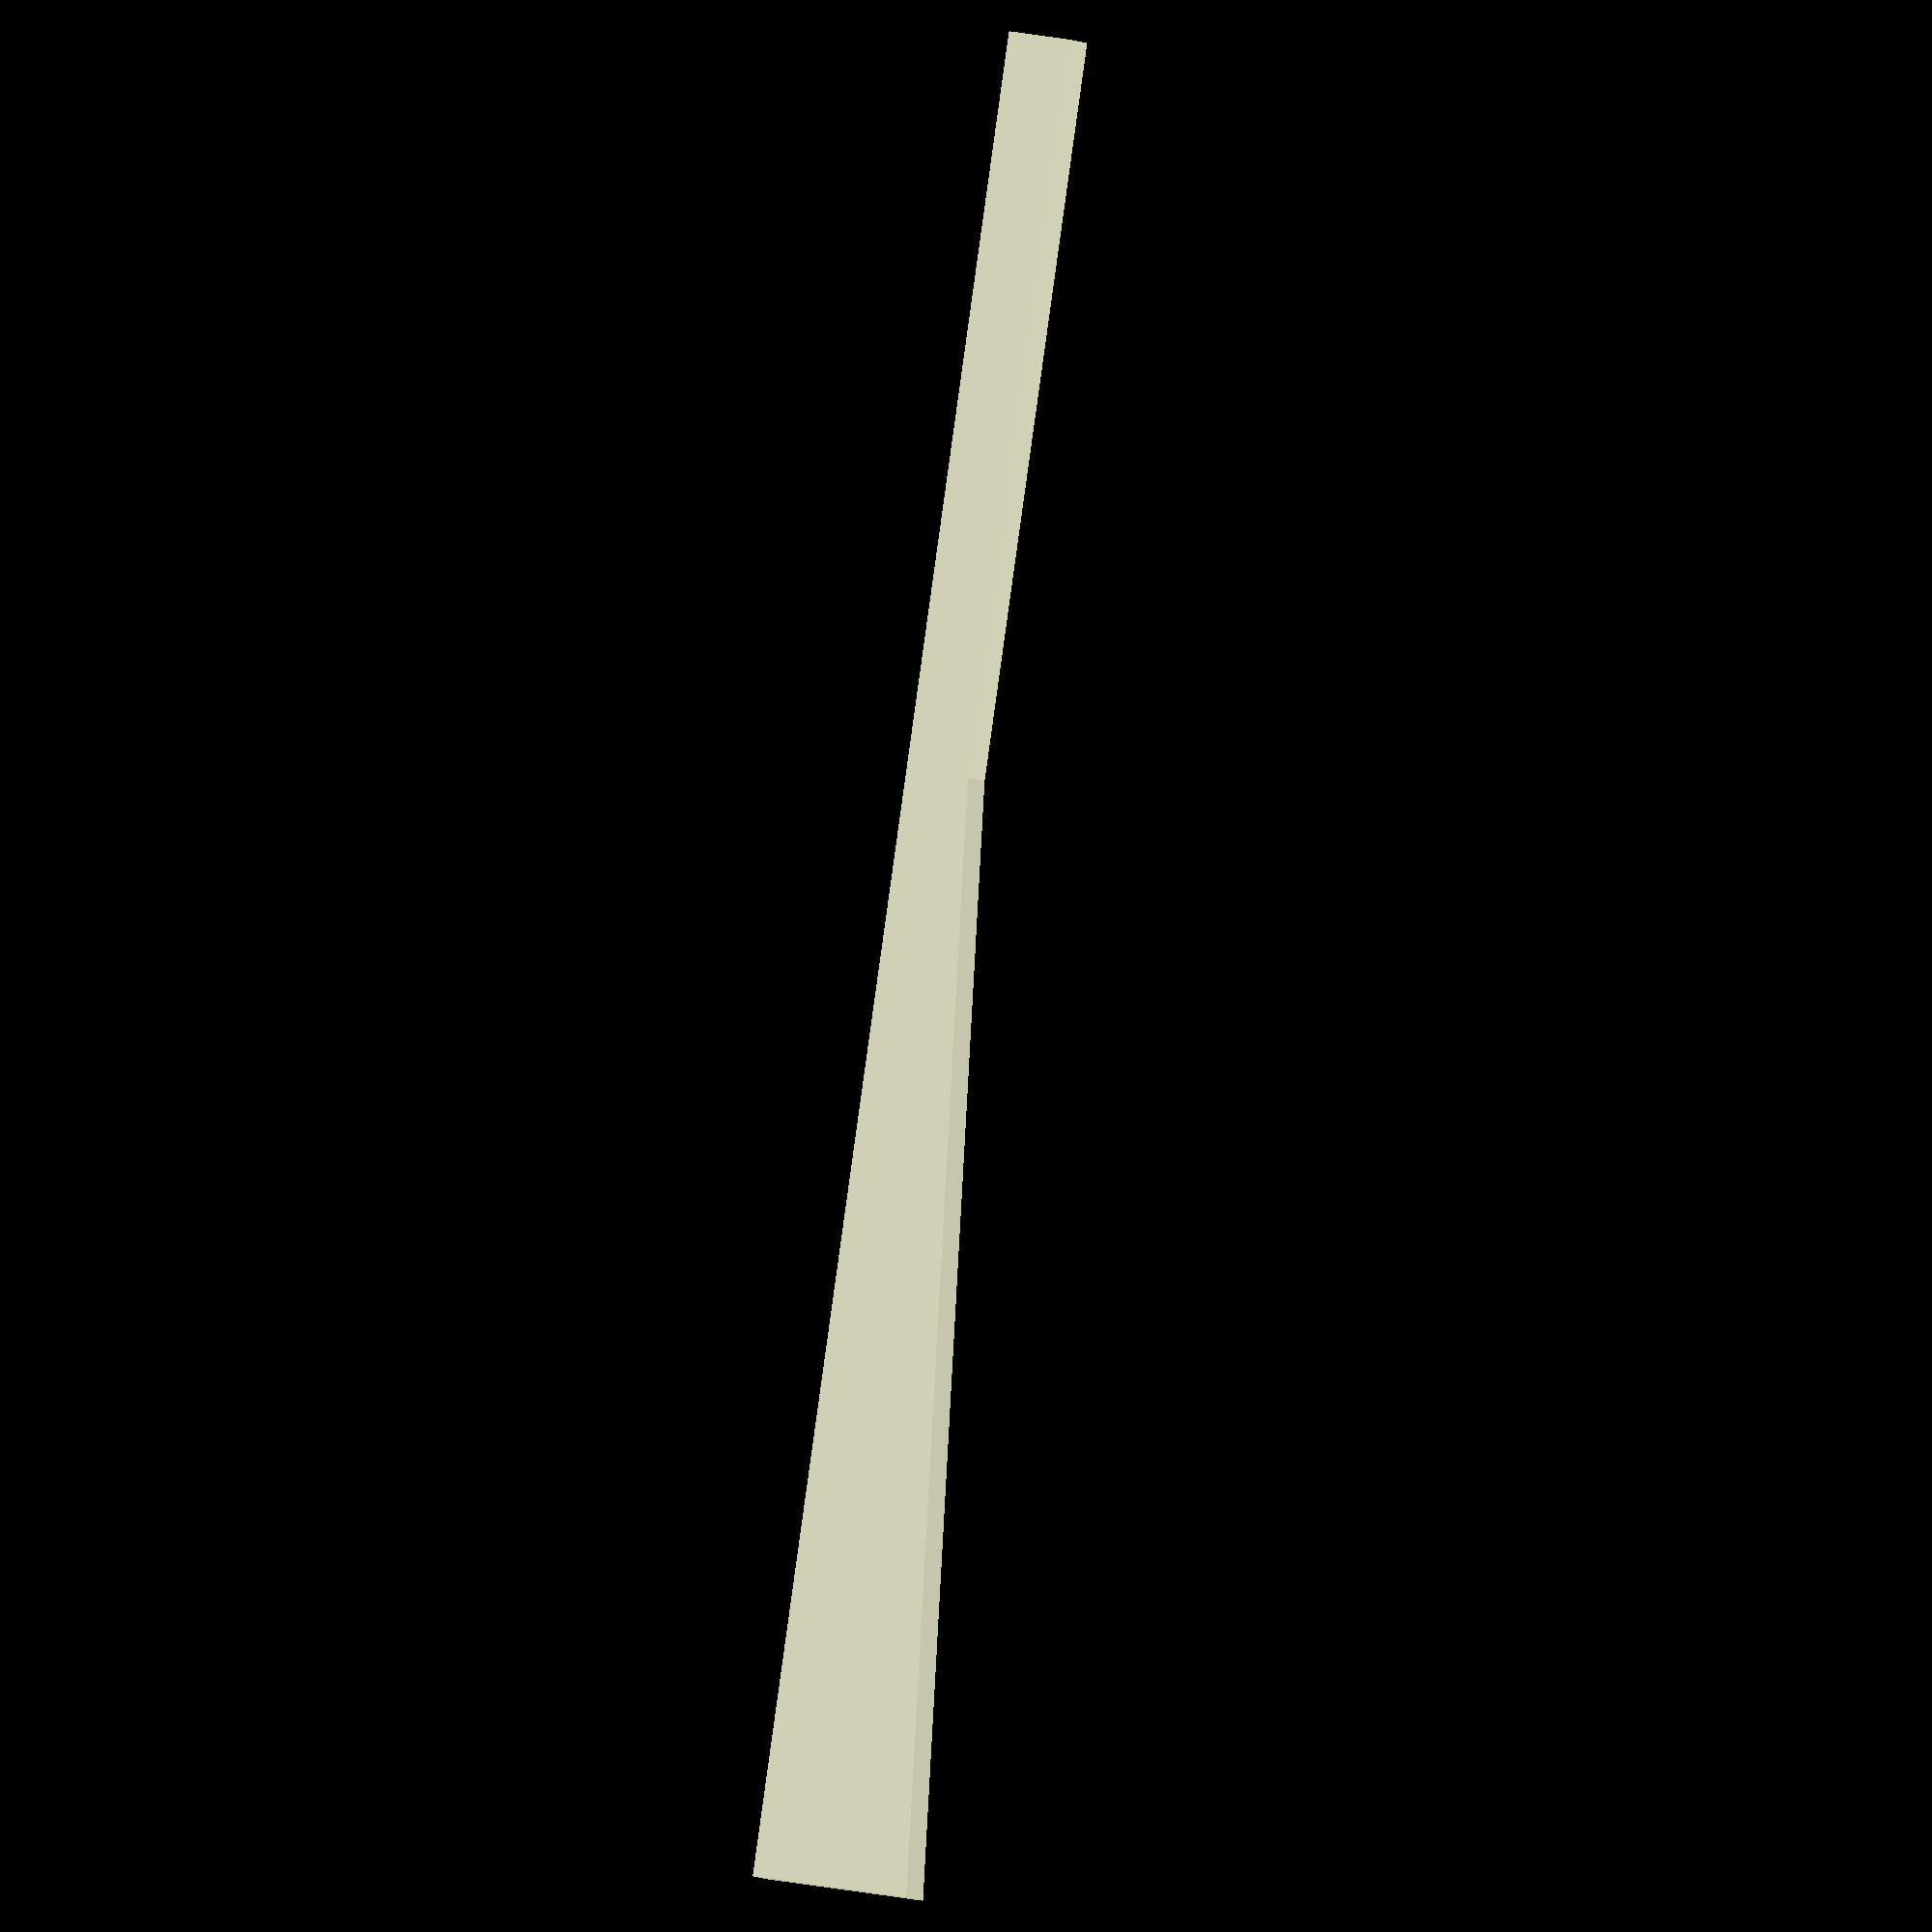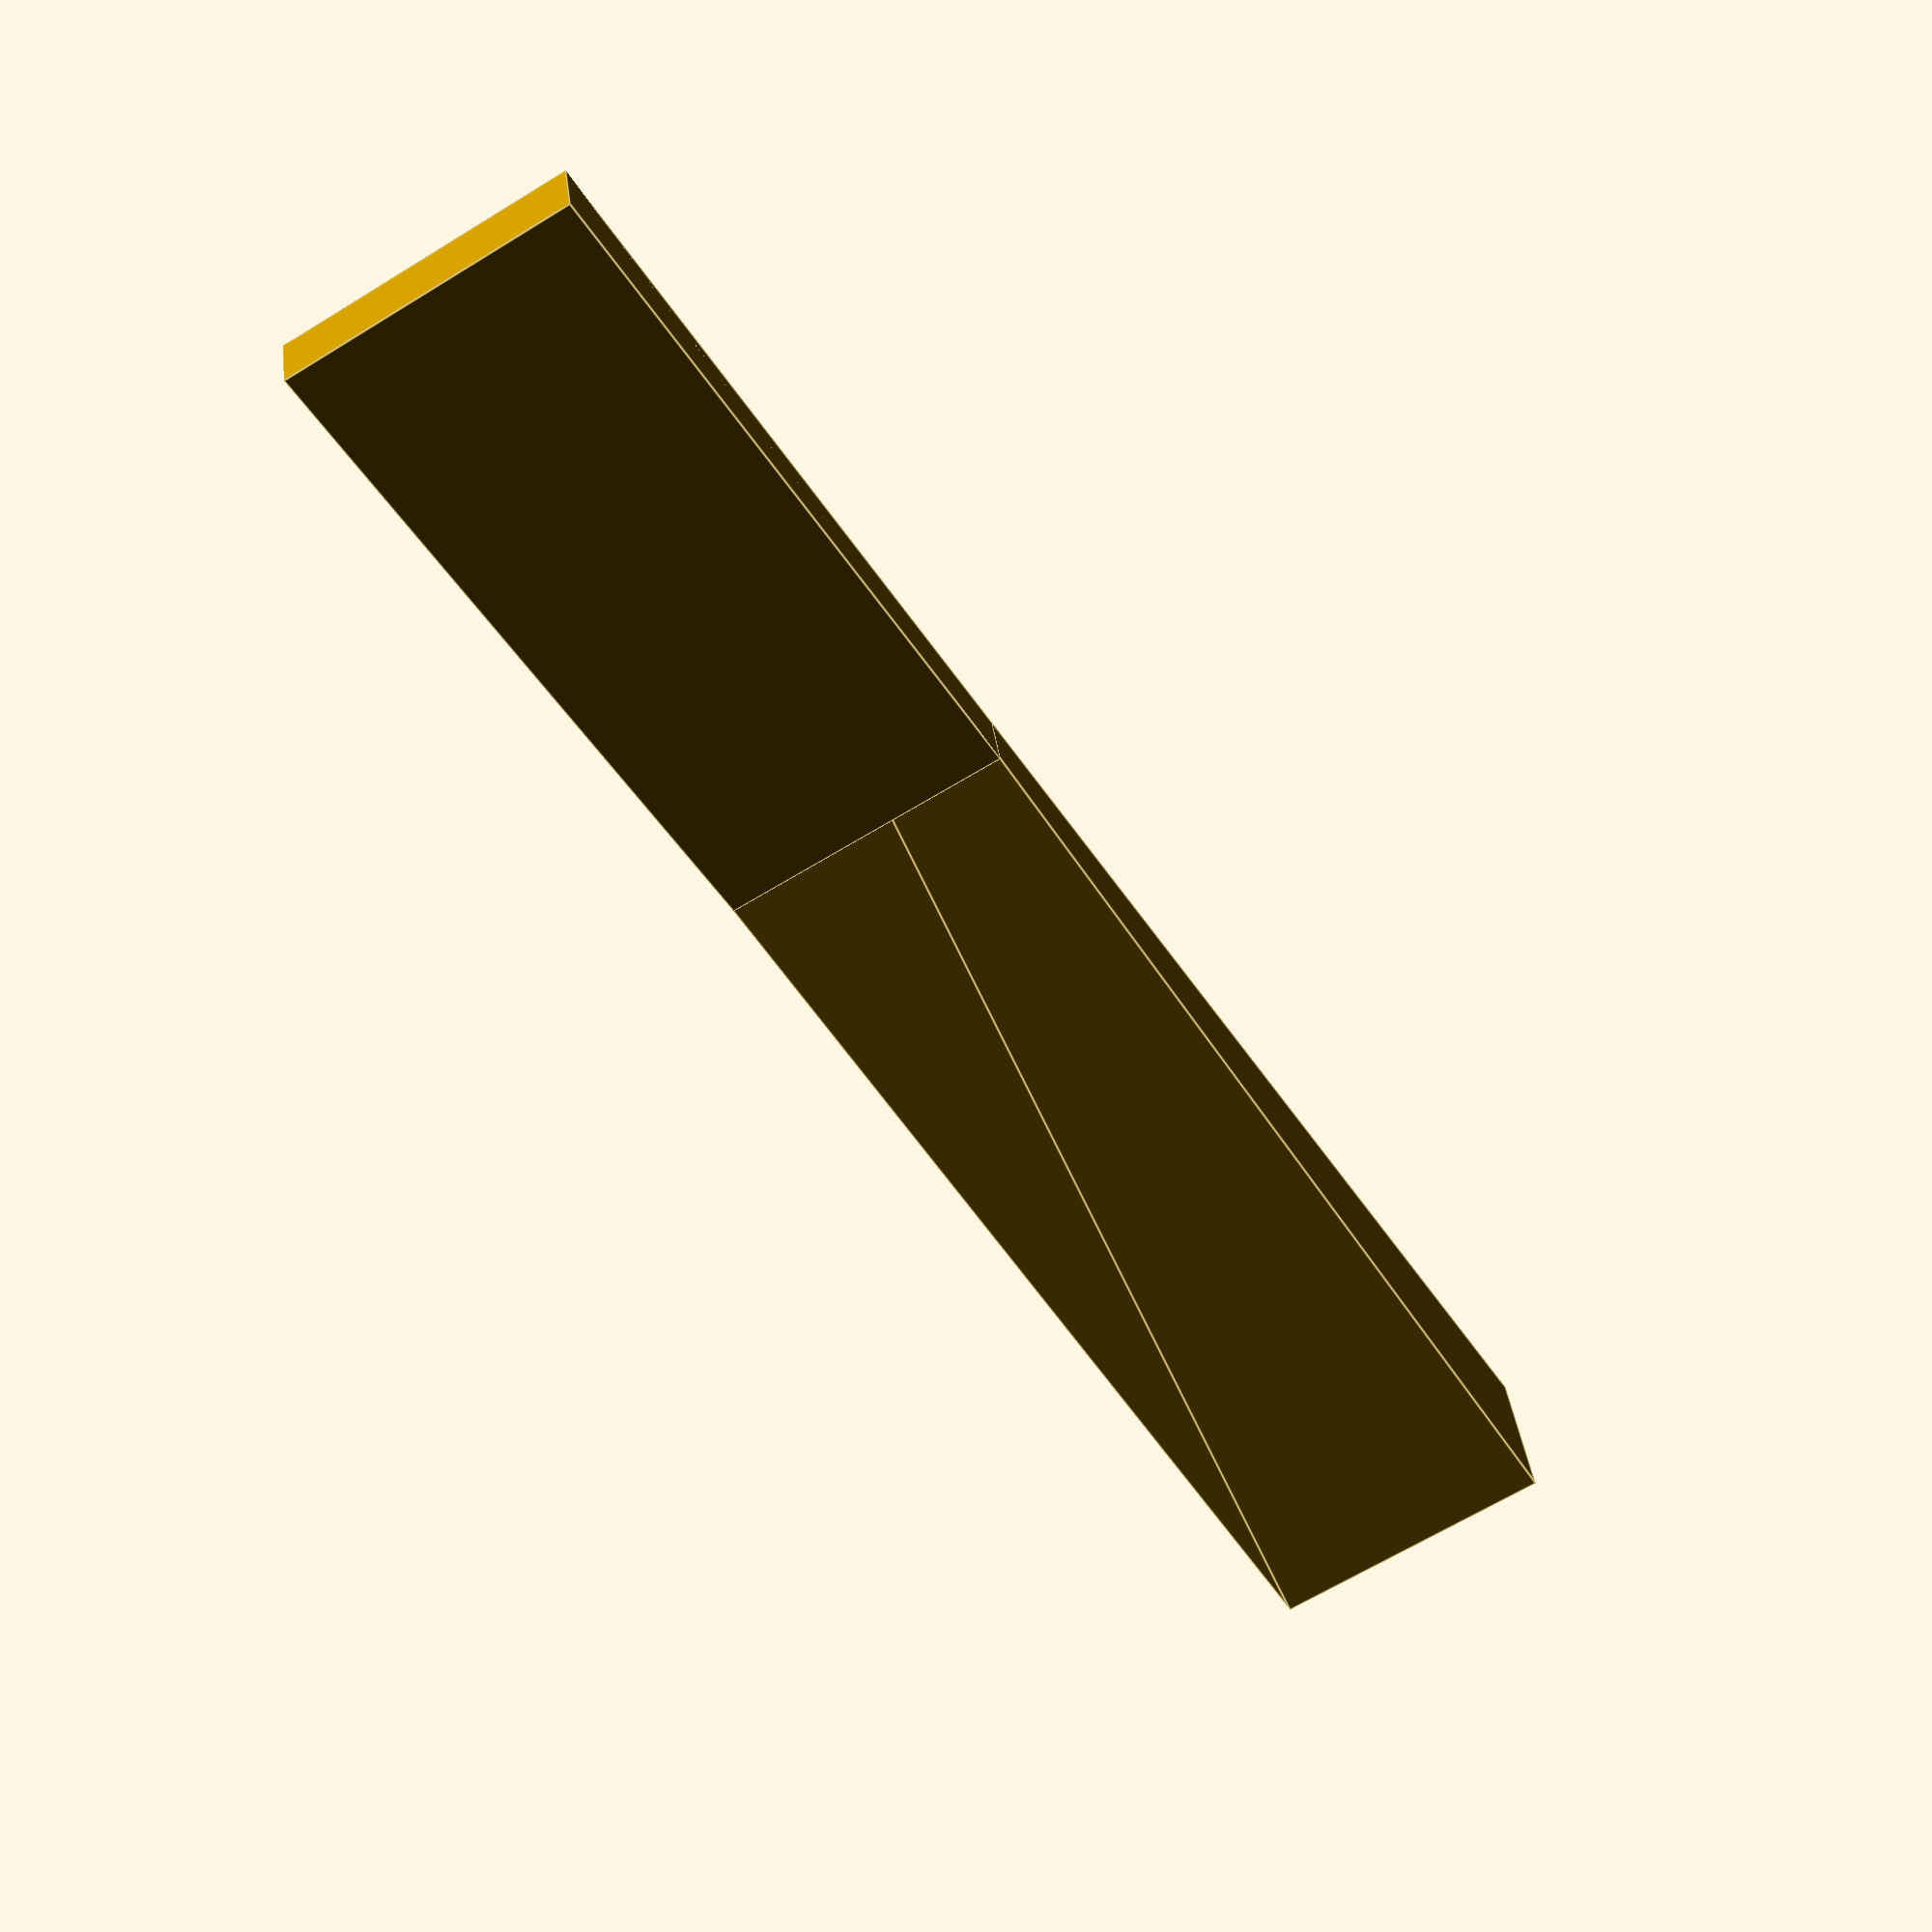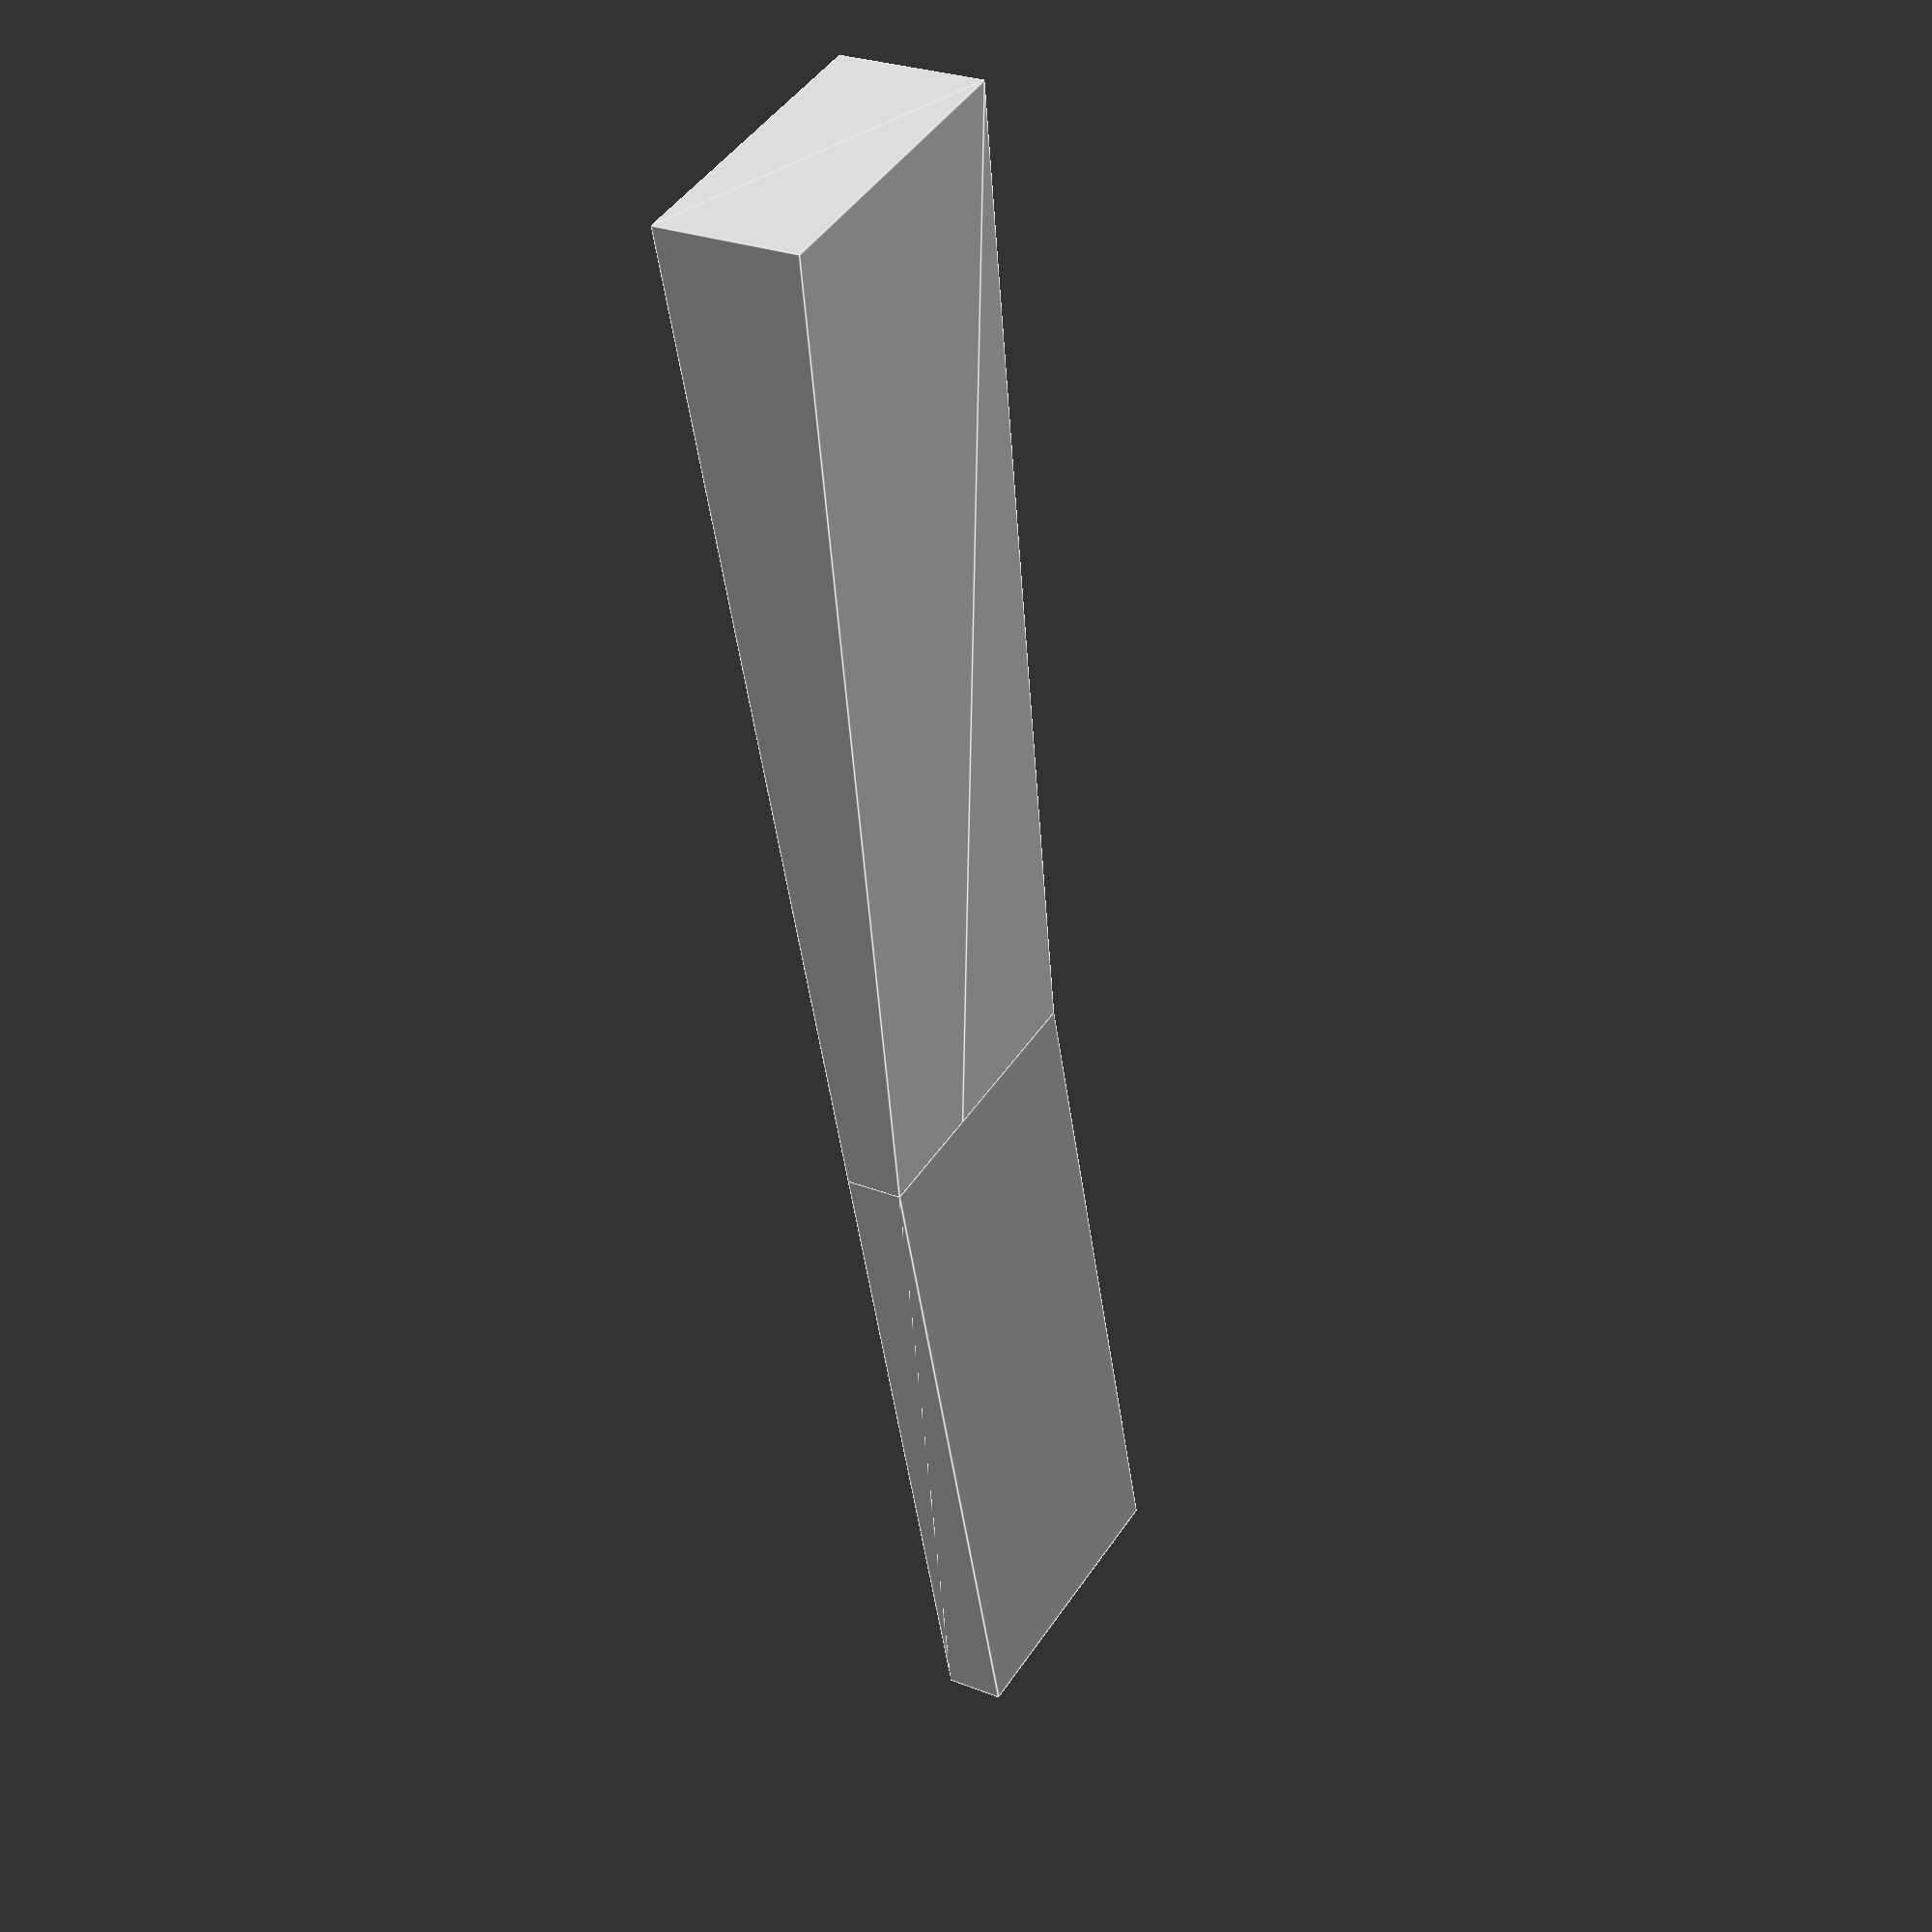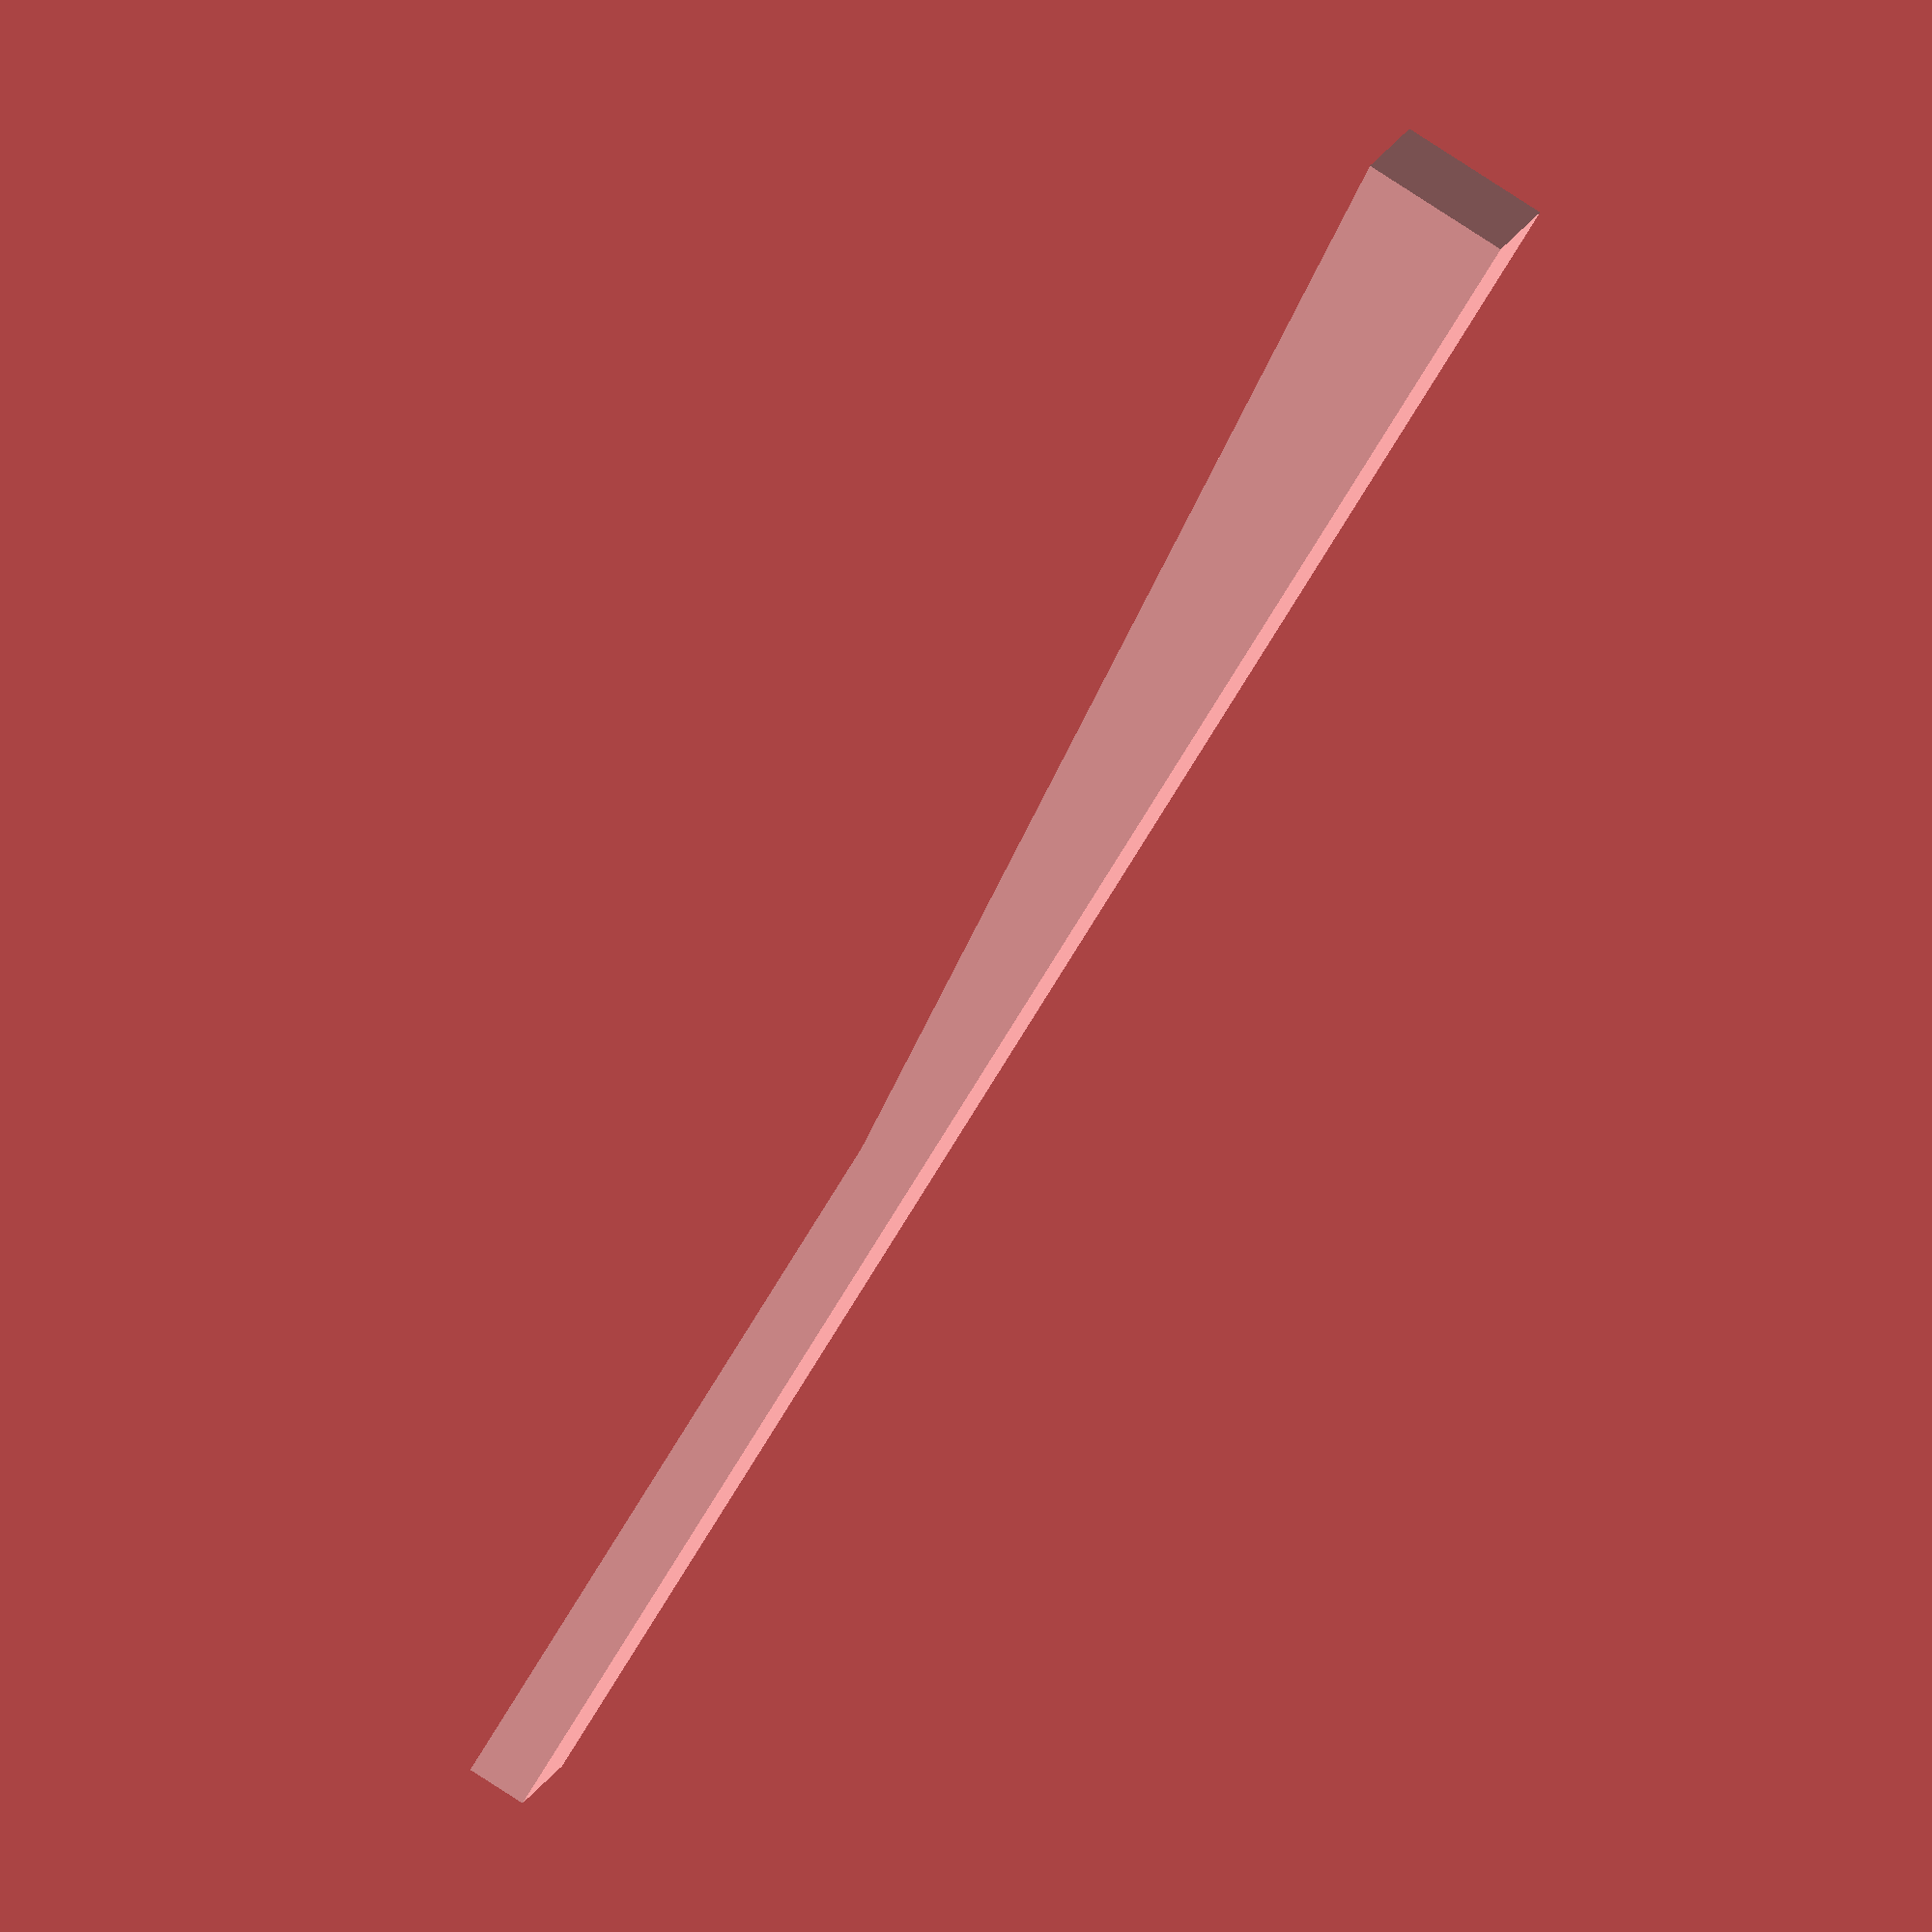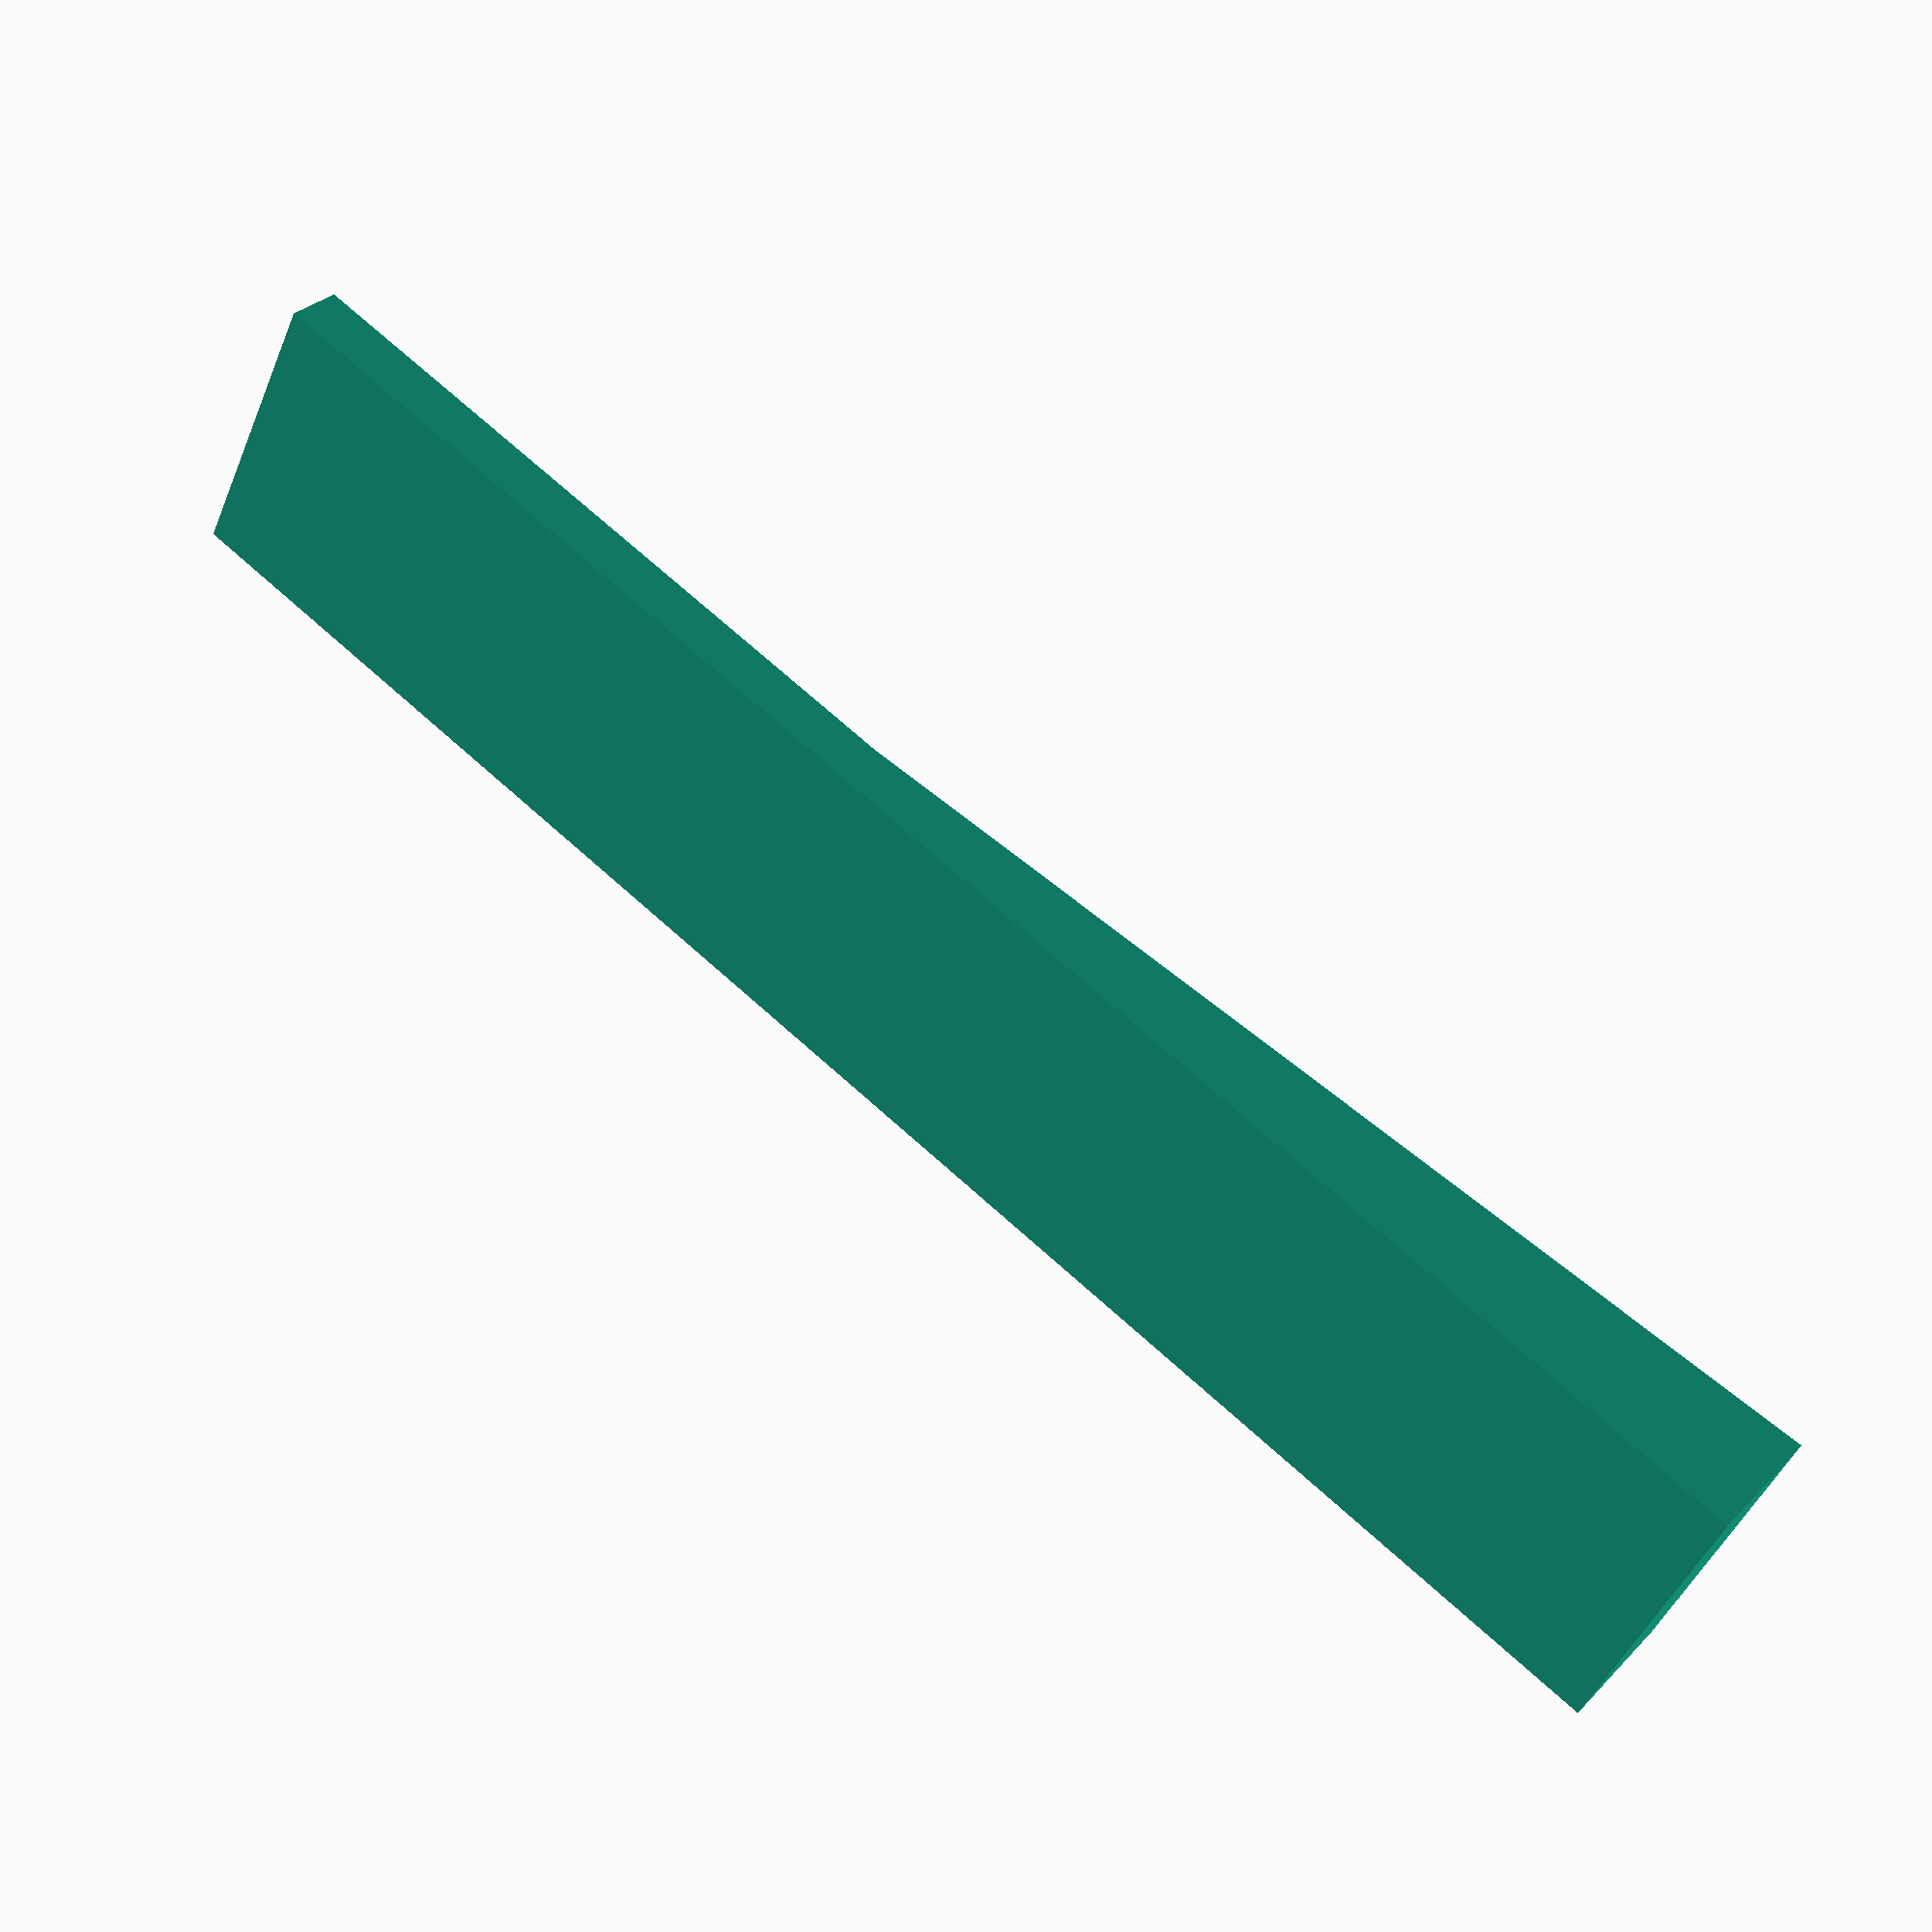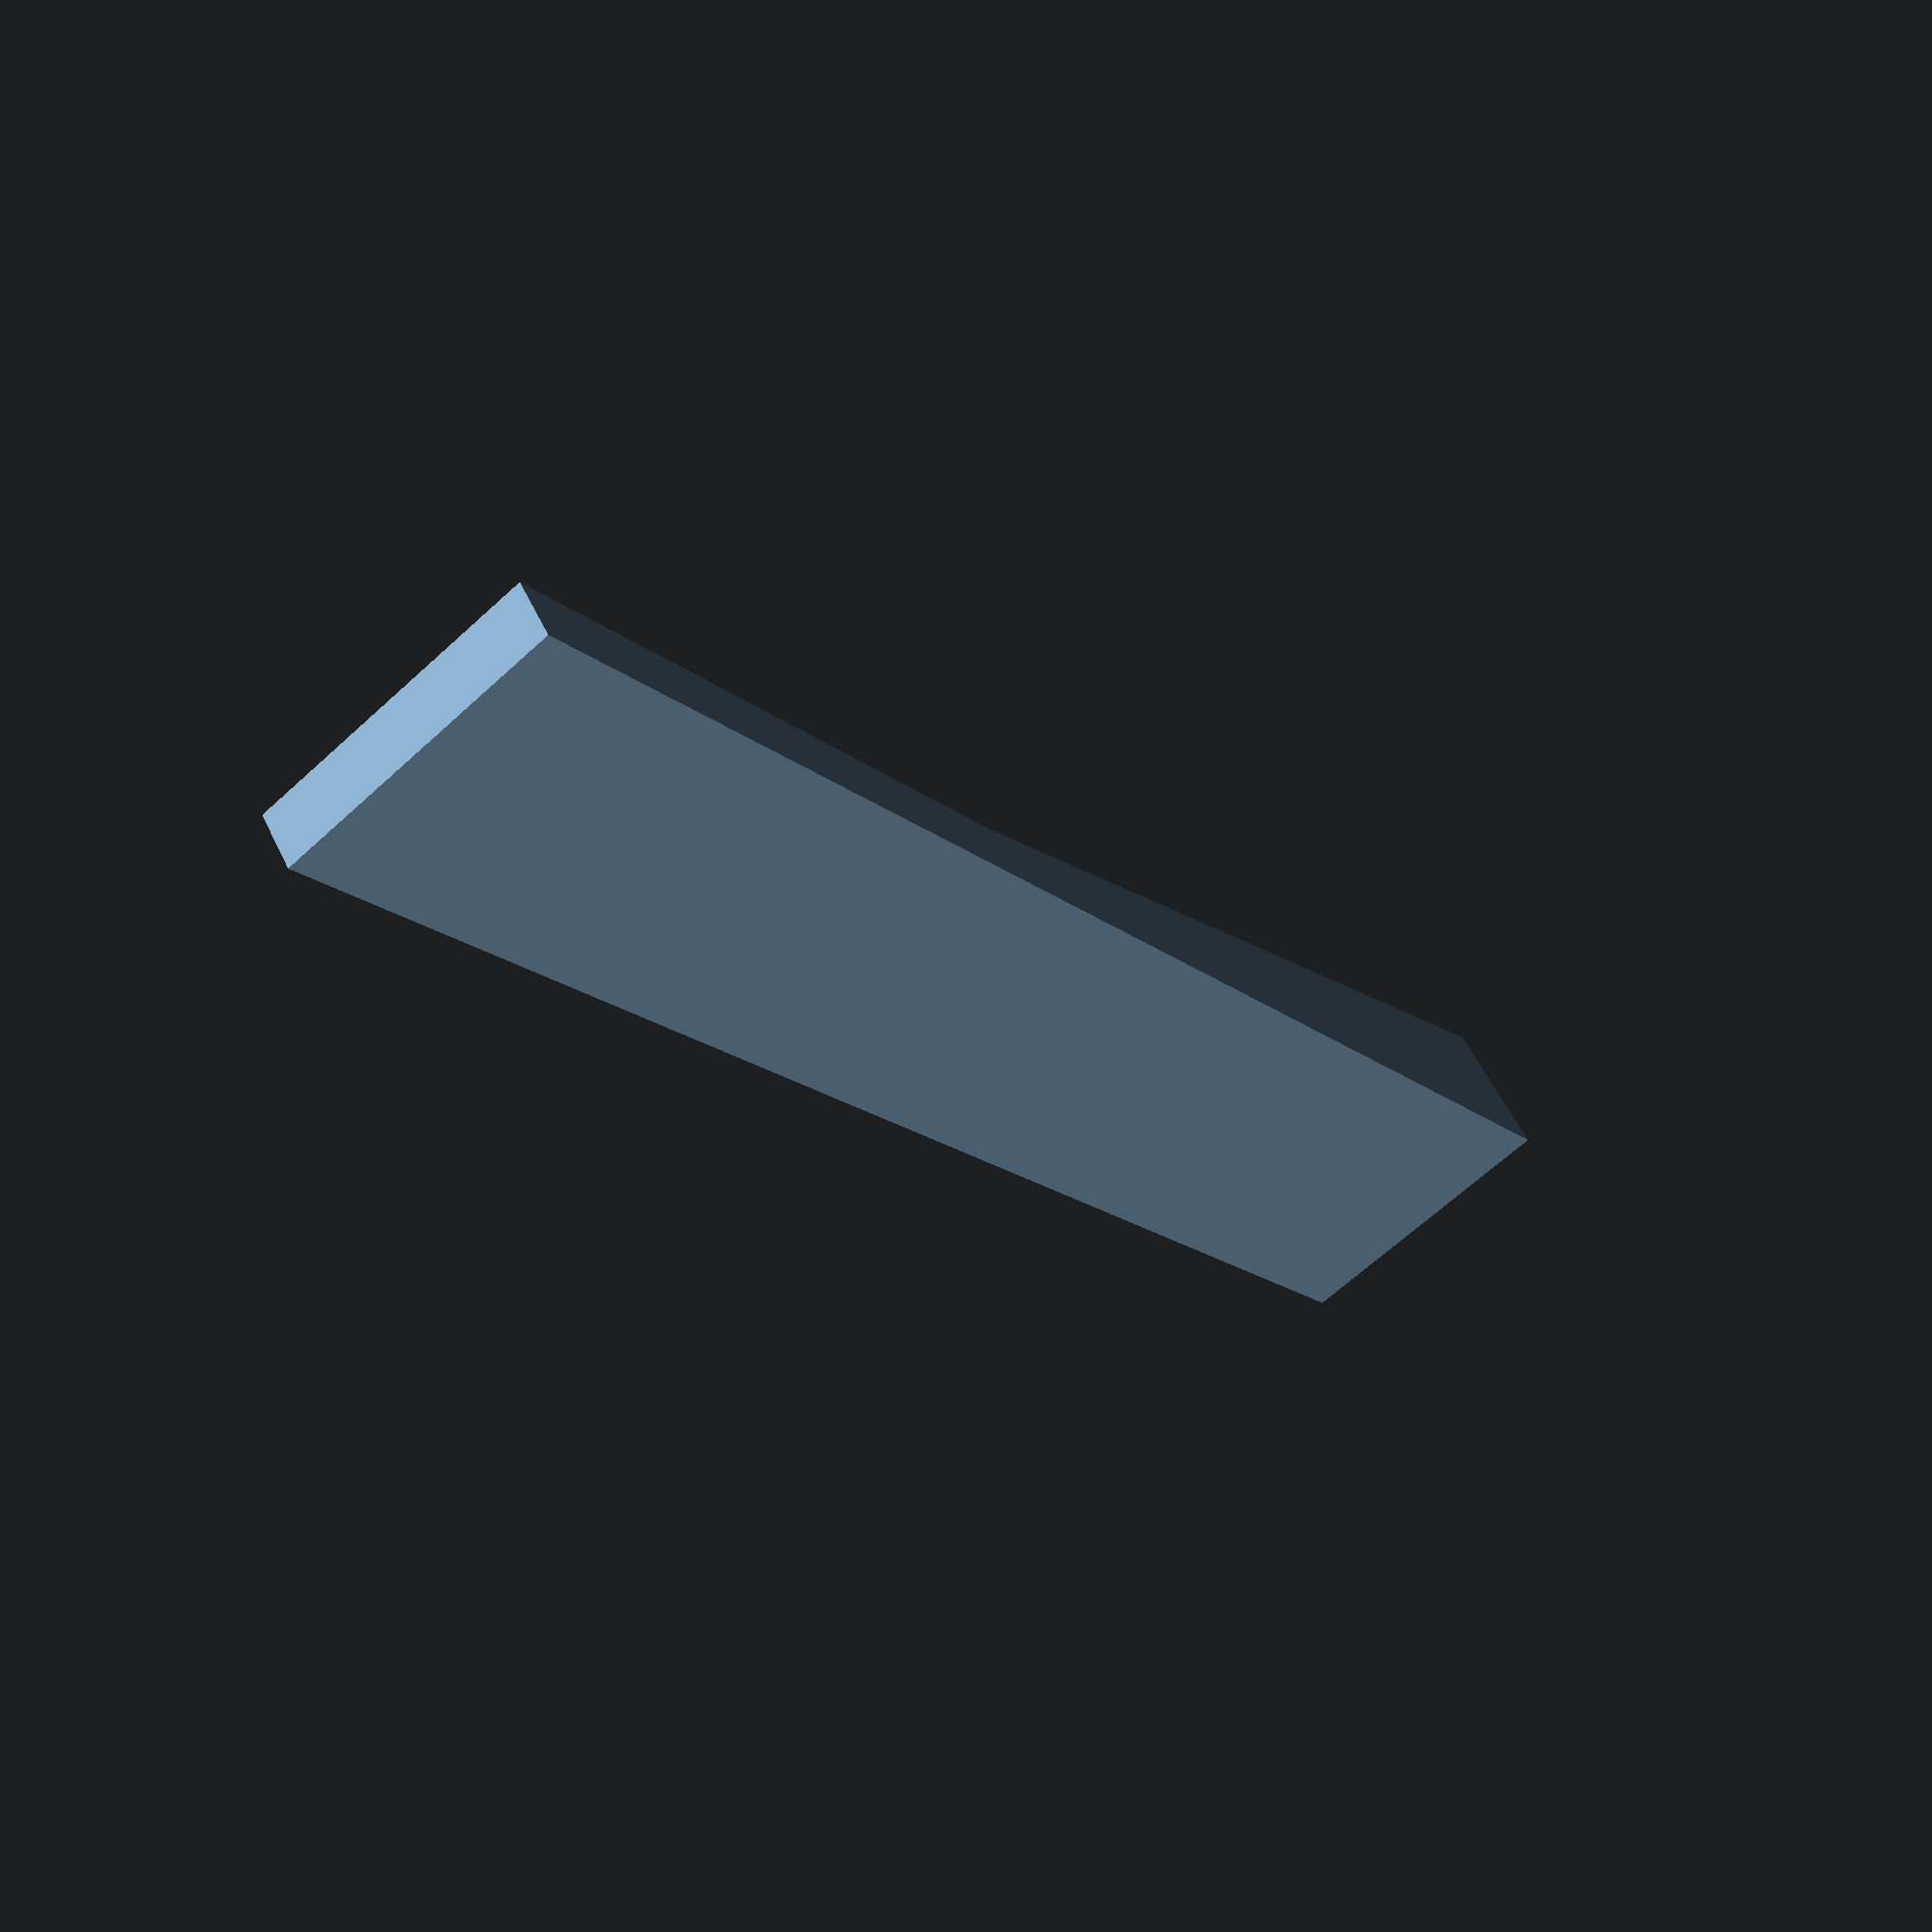
<openscad>
LEN=60;
OFFSET=25;

polyhedron(
points = [[OFFSET,0,0],[OFFSET,10,0],[LEN+OFFSET,0,0],[LEN+OFFSET,10,0],[OFFSET,0,5],[OFFSET,10,5]],
triangles = [[0,1,3],[2,0,3],[3,1,5],[0,2,4],[5,1,0],[4,5,0],[2,5,4],[2,3,5]]
);
translate([OFFSET+(LEN*3/5),0,0]){
	cube([(LEN*2/5),10,2]);
}
</openscad>
<views>
elev=291.8 azim=338.6 roll=278.5 proj=o view=wireframe
elev=142.1 azim=58.7 roll=187.2 proj=p view=edges
elev=153.9 azim=254.9 roll=238.0 proj=p view=edges
elev=274.6 azim=13.6 roll=122.7 proj=o view=solid
elev=150.4 azim=153.9 roll=325.8 proj=p view=solid
elev=304.5 azim=305.8 roll=154.7 proj=p view=wireframe
</views>
